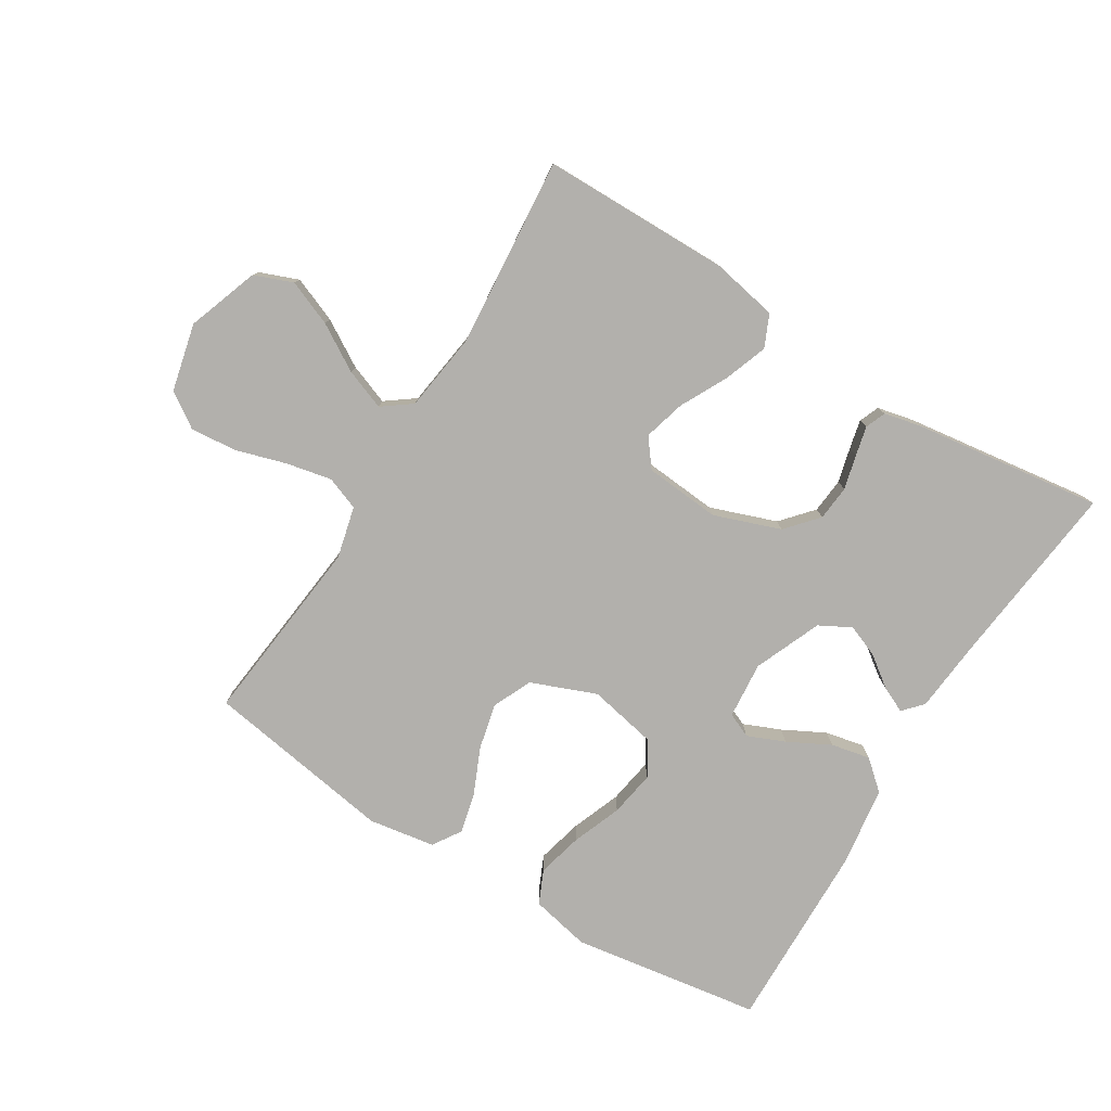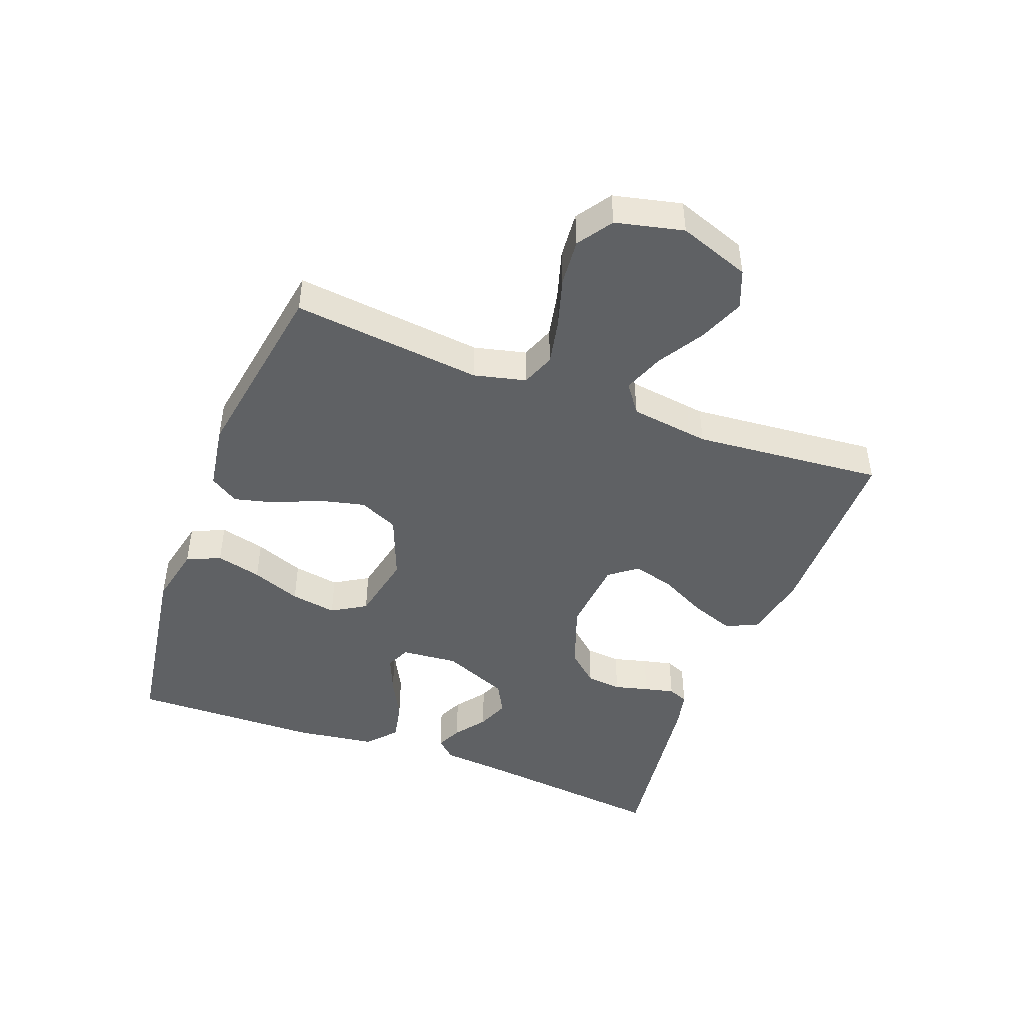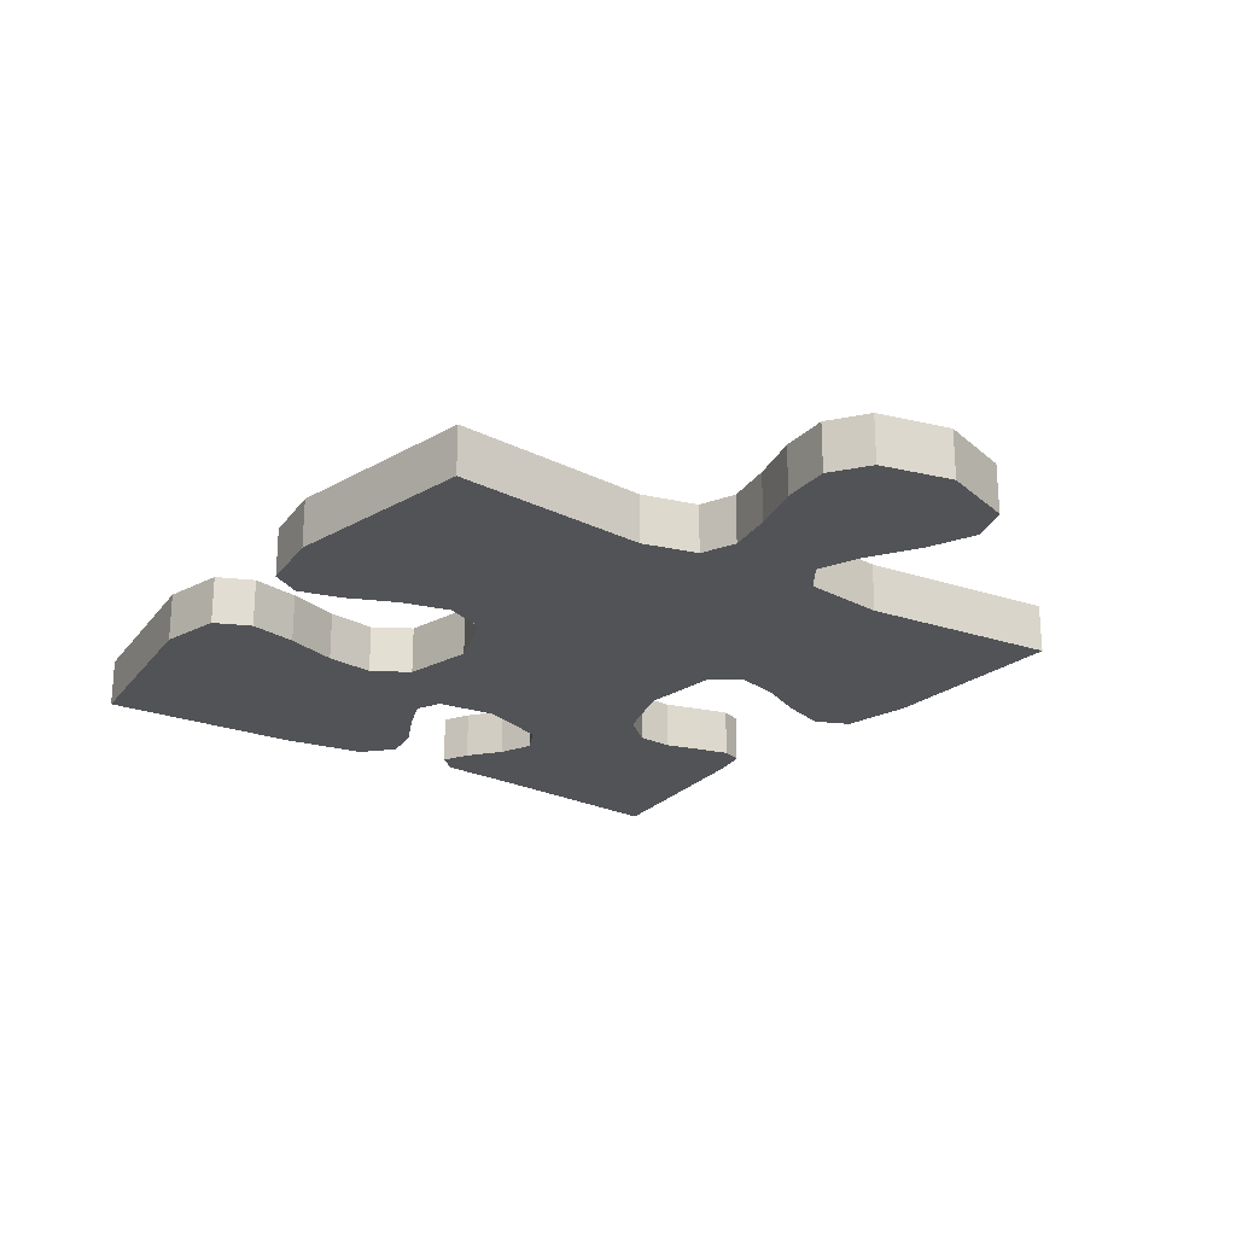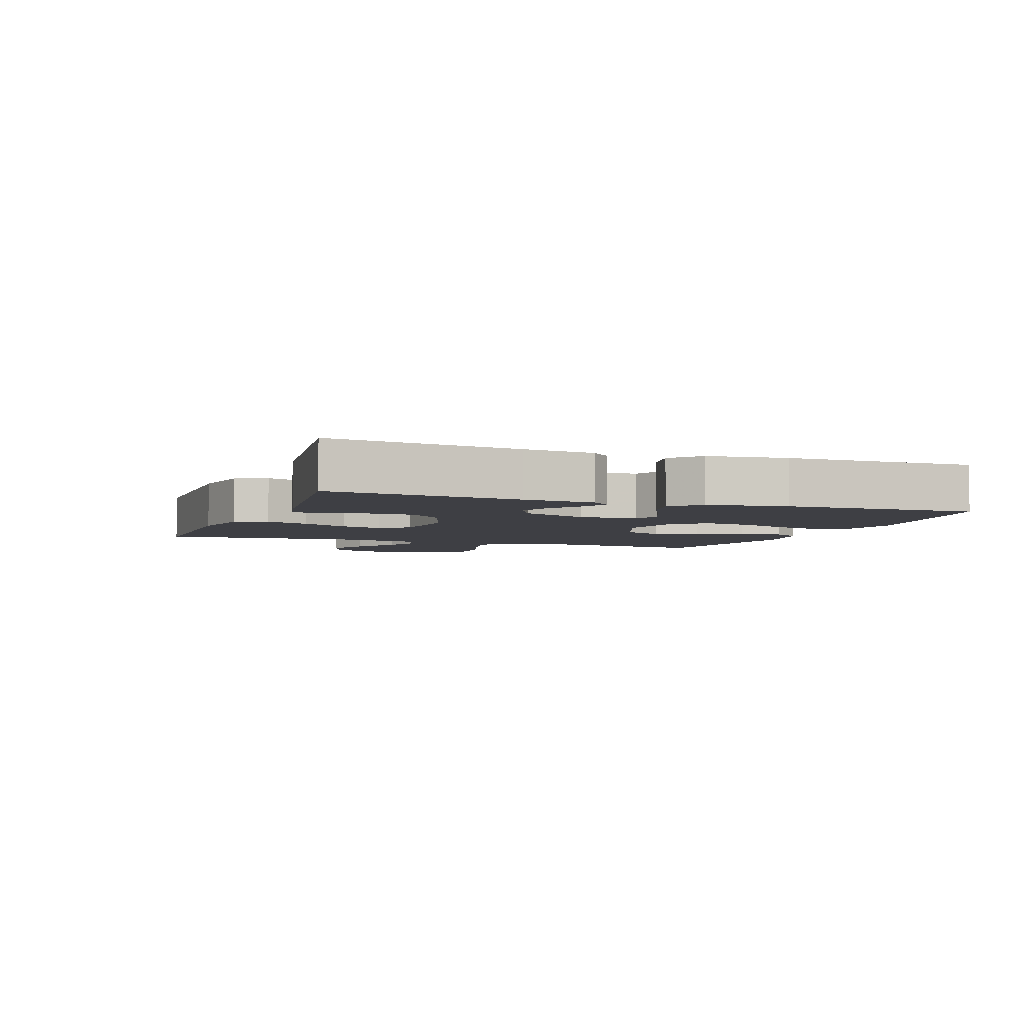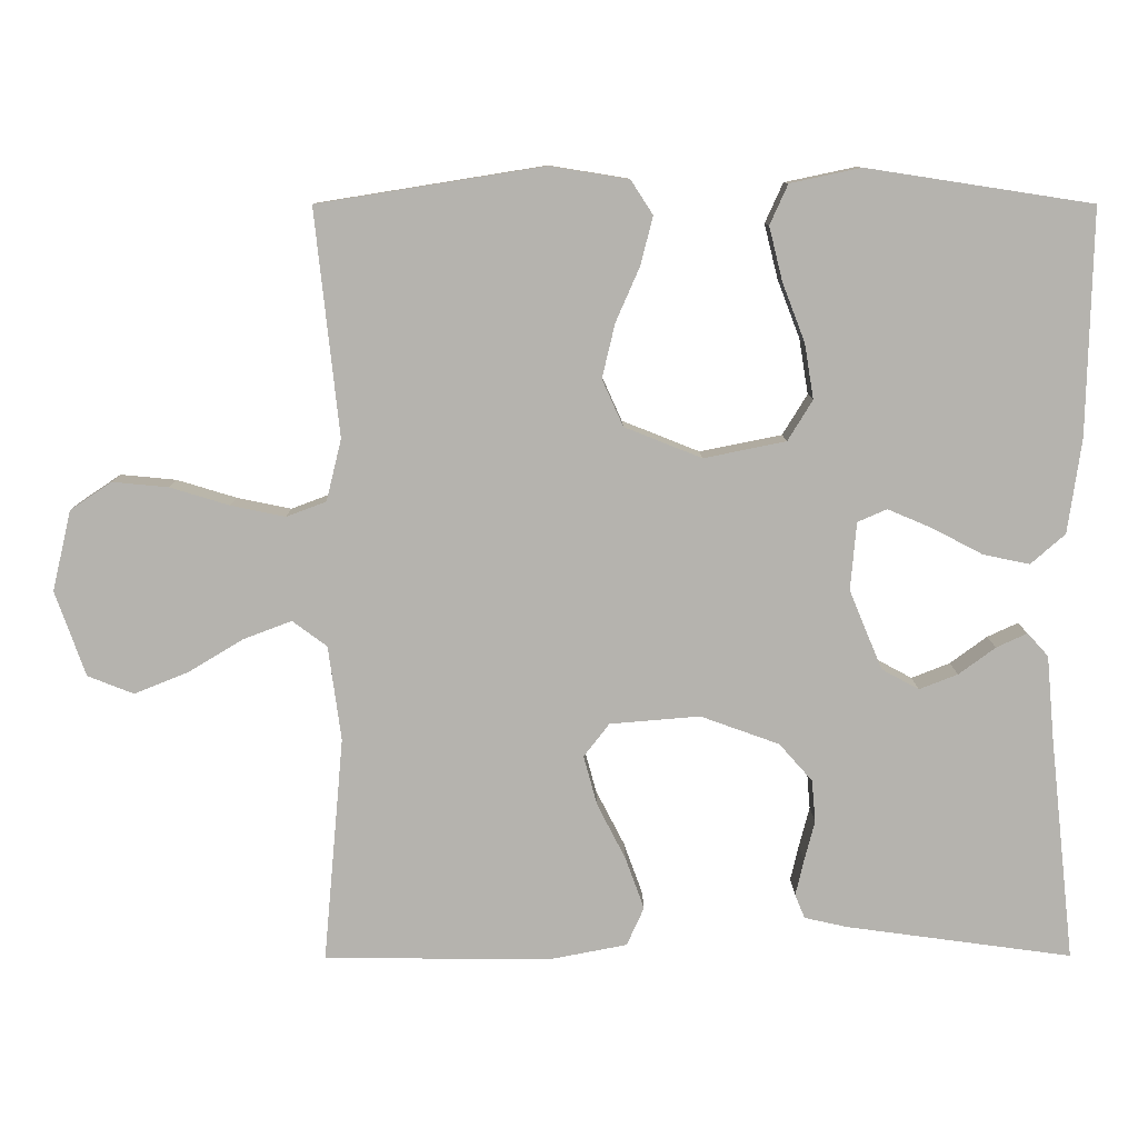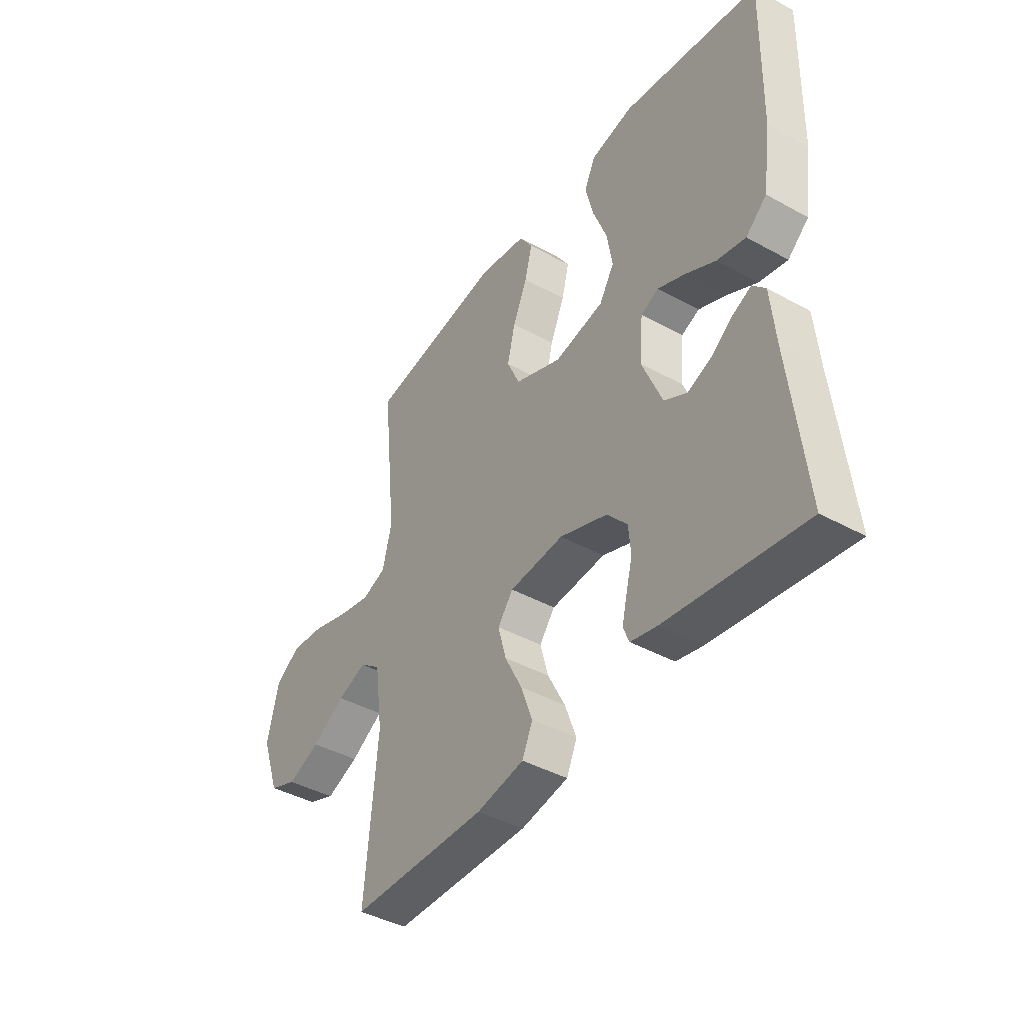
<metadata>
{"format":"obj","ext":"obj","renderer":"f3d","projection":"perspective","resolution":1024,"background":"white","views":[{"elev":-78.7,"azim":148.3,"up":"+Y"},{"elev":-45.8,"azim":69.2,"up":"+Y"},{"elev":-22.1,"azim":54.2,"up":"+Y"},{"elev":-4.4,"azim":-110.5,"up":"+Y"},{"elev":9.9,"azim":179.5,"up":"+Z"},{"elev":-41.9,"azim":-123.6,"up":"+Z"}]}
</metadata>
<code>
v 0.5 0.07 0.5
v 0.468 0.07 0.2
v 0.488 0.07 0.118
v 0.541 0.07 0.098
v 0.613 0.07 0.113
v 0.692 0.07 0.137
v 0.766 0.07 0.144
v 0.821 0.07 0.107
v 0.846 0.07 0
v 0.806 0.07 -0.113
v 0.745 0.07 -0.137
v 0.673 0.07 -0.108
v 0.6 0.07 -0.064
v 0.536 0.07 -0.04
v 0.49 0.07 -0.074
v 0.473 0.07 -0.2
v 0.5 0.07 -0.5
v 0.2 0.07 -0.503
v 0.096 0.07 -0.483
v 0.073 0.07 -0.432
v 0.098 0.07 -0.363
v 0.136 0.07 -0.289
v 0.154 0.07 -0.223
v 0.12 0.07 -0.179
v 0 0.07 -0.169
v -0.105 0.07 -0.207
v -0.149 0.07 -0.257
v -0.154 0.07 -0.313
v -0.14 0.07 -0.367
v -0.129 0.07 -0.414
v -0.142 0.07 -0.446
v -0.2 0.07 -0.459
v -0.5 0.07 -0.5
v -0.467 0.07 -0.2
v -0.457 0.07 -0.089
v -0.429 0.07 -0.058
v -0.388 0.07 -0.077
v -0.339 0.07 -0.113
v -0.288 0.07 -0.133
v -0.238 0.07 -0.106
v -0.194 0.07 0
v -0.202 0.07 0.09
v -0.241 0.07 0.107
v -0.3 0.07 0.082
v -0.367 0.07 0.047
v -0.429 0.07 0.034
v -0.475 0.07 0.074
v -0.493 0.07 0.2
v -0.5 0.07 0.5
v -0.2 0.07 0.546
v -0.106 0.07 0.526
v -0.082 0.07 0.473
v -0.1 0.07 0.401
v -0.13 0.07 0.323
v -0.142 0.07 0.25
v -0.109 0.07 0.196
v 0 0.07 0.174
v 0.103 0.07 0.215
v 0.131 0.07 0.277
v 0.114 0.07 0.349
v 0.082 0.07 0.422
v 0.066 0.07 0.486
v 0.095 0.07 0.531
v 0.2 0.07 0.548
v 0.5 0 0.5
v 0.468 0 0.2
v 0.488 0 0.118
v 0.541 0 0.098
v 0.613 0 0.113
v 0.692 0 0.137
v 0.766 0 0.144
v 0.821 0 0.107
v 0.846 0 0
v 0.806 0 -0.113
v 0.745 0 -0.137
v 0.673 0 -0.108
v 0.6 0 -0.064
v 0.536 0 -0.04
v 0.49 0 -0.074
v 0.473 0 -0.2
v 0.5 0 -0.5
v 0.2 0 -0.503
v 0.096 0 -0.483
v 0.073 0 -0.432
v 0.098 0 -0.363
v 0.136 0 -0.289
v 0.154 0 -0.223
v 0.12 0 -0.179
v 0 0 -0.169
v -0.105 0 -0.207
v -0.149 0 -0.257
v -0.154 0 -0.313
v -0.14 0 -0.367
v -0.129 0 -0.414
v -0.142 0 -0.446
v -0.2 0 -0.459
v -0.5 0 -0.5
v -0.467 0 -0.2
v -0.457 0 -0.089
v -0.429 0 -0.058
v -0.388 0 -0.077
v -0.339 0 -0.113
v -0.288 0 -0.133
v -0.238 0 -0.106
v -0.194 0 0
v -0.202 0 0.09
v -0.241 0 0.107
v -0.3 0 0.082
v -0.367 0 0.047
v -0.429 0 0.034
v -0.475 0 0.074
v -0.493 0 0.2
v -0.5 0 0.5
v -0.2 0 0.546
v -0.106 0 0.526
v -0.082 0 0.473
v -0.1 0 0.401
v -0.13 0 0.323
v -0.142 0 0.25
v -0.109 0 0.196
v 0 0 0.174
v 0.103 0 0.215
v 0.131 0 0.277
v 0.114 0 0.349
v 0.082 0 0.422
v 0.066 0 0.486
v 0.095 0 0.531
v 0.2 0 0.548
f 64 1 2
f 63 64 2
f 62 63 2
f 61 62 2
f 60 61 2
f 59 60 2 3
f 58 59 3
f 57 58 3 4
f 52 53 54
f 51 52 54
f 50 51 54
f 49 50 54
f 48 49 54
f 47 48 54
f 46 47 54
f 45 46 54
f 44 45 54
f 43 44 54 55
f 42 43 55 56
f 36 37 38
f 35 36 38
f 34 35 38
f 34 38 39
f 33 34 39
f 32 33 39
f 31 32 39
f 30 31 39
f 29 30 39
f 28 29 39
f 27 28 39 40
f 20 21 22
f 19 20 22
f 18 19 22
f 17 18 22
f 16 17 22
f 15 16 22 23
f 14 15 23 24
f 11 12 13
f 10 11 13
f 9 10 13
f 8 9 13
f 7 8 13
f 6 7 13
f 5 6 13
f 4 5 13 14
f 14 24 25
f 4 14 25
f 57 4 25
f 57 25 26
f 56 57 26
f 42 56 26
f 41 42 26
f 26 27 40 41
f 66 65 128
f 66 128 127
f 66 127 126
f 66 126 125
f 66 125 124
f 67 66 124 123
f 67 123 122
f 68 67 122 121
f 118 117 116
f 118 116 115
f 118 115 114
f 118 114 113
f 118 113 112
f 118 112 111
f 118 111 110
f 118 110 109
f 118 109 108
f 119 118 108 107
f 120 119 107 106
f 102 101 100
f 102 100 99
f 102 99 98
f 103 102 98
f 103 98 97
f 103 97 96
f 103 96 95
f 103 95 94
f 103 94 93
f 103 93 92
f 104 103 92 91
f 86 85 84
f 86 84 83
f 86 83 82
f 86 82 81
f 86 81 80
f 87 86 80 79
f 88 87 79 78
f 77 76 75
f 77 75 74
f 77 74 73
f 77 73 72
f 77 72 71
f 77 71 70
f 77 70 69
f 78 77 69 68
f 89 88 78
f 89 78 68
f 89 68 121
f 90 89 121
f 90 121 120
f 90 120 106
f 90 106 105
f 105 104 91 90
f 1 65 66 2
f 2 66 67 3
f 3 67 68 4
f 4 68 69 5
f 5 69 70 6
f 6 70 71 7
f 7 71 72 8
f 8 72 73 9
f 9 73 74 10
f 10 74 75 11
f 11 75 76 12
f 12 76 77 13
f 13 77 78 14
f 14 78 79 15
f 15 79 80 16
f 16 80 81 17
f 17 81 82 18
f 18 82 83 19
f 19 83 84 20
f 20 84 85 21
f 21 85 86 22
f 22 86 87 23
f 23 87 88 24
f 24 88 89 25
f 25 89 90 26
f 26 90 91 27
f 27 91 92 28
f 28 92 93 29
f 29 93 94 30
f 30 94 95 31
f 31 95 96 32
f 32 96 97 33
f 33 97 98 34
f 34 98 99 35
f 35 99 100 36
f 36 100 101 37
f 37 101 102 38
f 38 102 103 39
f 39 103 104 40
f 40 104 105 41
f 41 105 106 42
f 42 106 107 43
f 43 107 108 44
f 44 108 109 45
f 45 109 110 46
f 46 110 111 47
f 47 111 112 48
f 48 112 113 49
f 49 113 114 50
f 50 114 115 51
f 51 115 116 52
f 52 116 117 53
f 53 117 118 54
f 54 118 119 55
f 55 119 120 56
f 56 120 121 57
f 57 121 122 58
f 58 122 123 59
f 59 123 124 60
f 60 124 125 61
f 61 125 126 62
f 62 126 127 63
f 63 127 128 64
f 64 128 65 1

</code>
